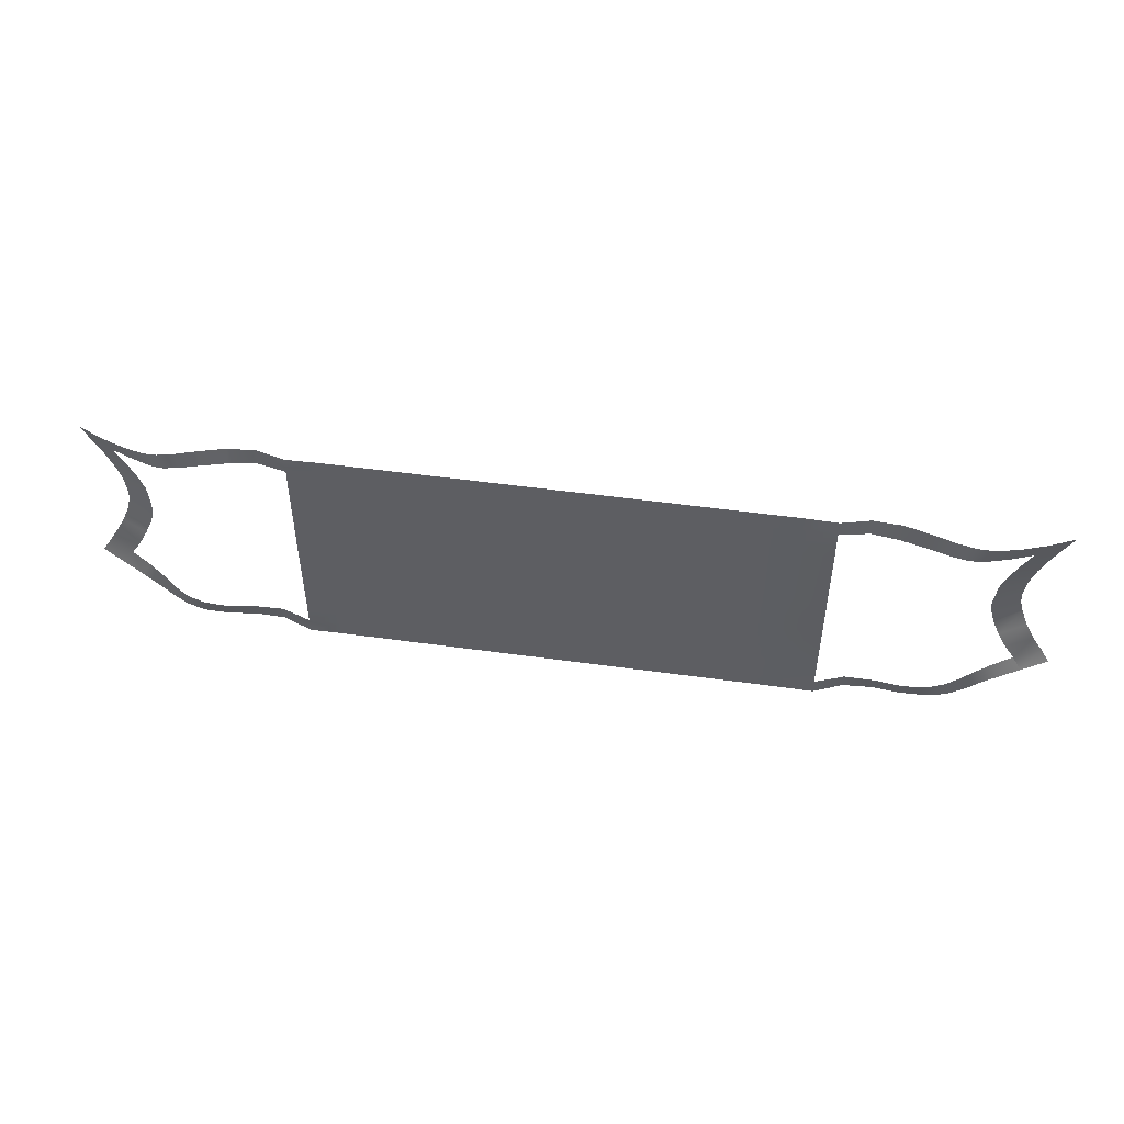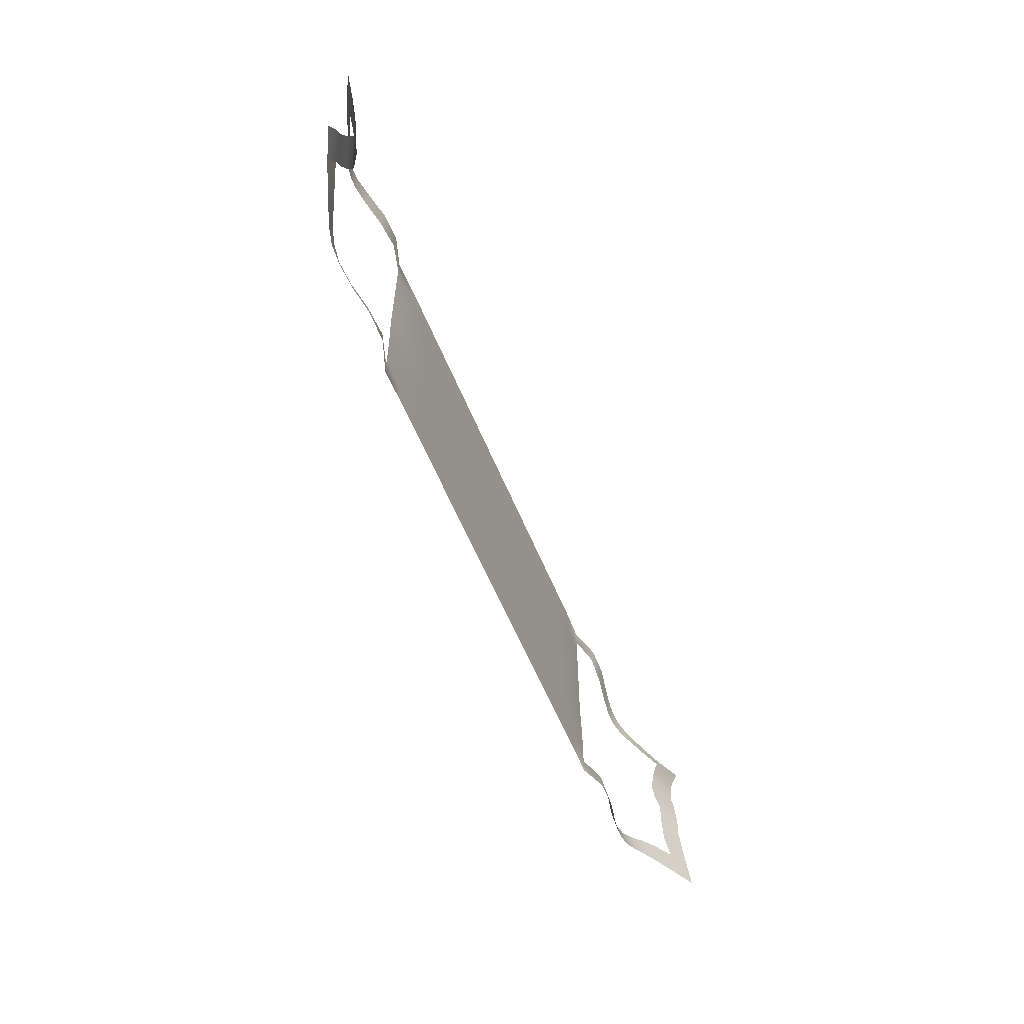
<metadata>
{"format":"obj","ext":"obj","renderer":"f3d","projection":"perspective","resolution":1024,"background":"white","views":[{"elev":50.2,"azim":8.7,"up":"+Y"},{"elev":-59.5,"azim":112.5,"up":"+Y"}]}
</metadata>
<code>
o MASK_base_Plane.045_MASK_base_Plane.060
v -0.3449 -0.1726 0.009587
v -0.3942 -0.1972 0.01015
v -0.3942 -0.1726 0.01031
v -0.3449 -0.000154 0.009587
v -0.3942 0.02448 0.01201
v -0.3449 0.02448 0.009587
v 0.04927 -0.000154 0.009587
v -1e-06 0.02448 0.009587
v 0.04927 0.02448 0.009587
v 0.04927 -0.1972 0.009587
v -1e-06 -0.1726 0.009587
v 0.04927 -0.1726 0.009587
v 0.04927 -0.0987 0.009587
v -1e-06 -0.07406 0.009587
v 0.04927 -0.07406 0.009587
v 0.2464 -0.0987 0.009587
v 0.1971 -0.07406 0.009587
v 0.2464 -0.07406 0.009587
v 0.2464 -0.1972 0.009587
v 0.1971 -0.1726 0.009587
v 0.2464 -0.1726 0.009587
v 0.04927 0.09839 0.009587
v -1e-06 0.123 0.009587
v 0.04927 0.123 0.009587
v 0.2464 0.09839 0.009587
v 0.1971 0.123 0.009587
v 0.2464 0.123 0.009587
v -0.1478 0.09839 0.009587
v -0.1971 0.123 0.009587
v -0.1478 0.123 0.009587
v -0.3449 -0.07406 0.009587
v -0.3942 -0.0987 0.01058
v -0.3942 -0.07406 0.011
v -0.1478 -0.0987 0.009587
v -0.1971 -0.07406 0.009587
v -0.1478 -0.07406 0.009587
v -0.1478 -0.1972 0.009587
v -0.1971 -0.1726 0.009587
v -0.1478 -0.1726 0.009587
v -0.1478 -0.148 0.009587
v -0.1971 -0.1233 0.009587
v -0.1478 -0.1233 0.009587
v -0.04927 -0.148 0.009587
v -0.09855 -0.1233 0.009587
v -0.04927 -0.1233 0.009587
v -0.04927 -0.1972 0.009587
v -0.09855 -0.1726 0.009587
v -0.04927 -0.1726 0.009587
v -0.04927 -0.04943 0.009587
v -0.09855 -0.02479 0.009587
v -0.04927 -0.02479 0.009587
v -0.04927 -0.0987 0.009587
v -0.09855 -0.07406 0.009587
v -0.04927 -0.07406 0.009587
v -0.3449 -0.02479 0.009587
v -0.3942 -0.04943 0.0116
v -0.3942 -0.02479 0.01201
v -0.2464 -0.04943 0.009587
v -0.2956 -0.02479 0.009587
v -0.2464 -0.02479 0.009587
v -0.2464 -0.0987 0.009587
v -0.2956 -0.07406 0.009587
v -0.2464 -0.07406 0.009587
v -0.1478 0.04912 0.009587
v -0.1971 0.07376 0.009587
v -0.1478 0.07376 0.009587
v -0.04927 0.04912 0.009587
v -0.09855 0.07376 0.009587
v -0.04927 0.07376 0.009587
v -0.04927 -0.000154 0.009587
v -0.09855 0.02448 0.009587
v -0.04927 0.02448 0.009587
v -0.1478 0.1477 0.009587
v -0.1971 0.1723 0.009587
v -0.1478 0.1723 0.009587
v -0.04927 0.1477 0.009587
v -0.09855 0.1723 0.009587
v -0.04927 0.1723 0.009587
v -0.04927 0.09839 0.009587
v -0.09855 0.123 0.009587
v -0.04927 0.123 0.009587
v -0.3449 0.1477 0.009587
v -0.3942 0.1723 0.01139
v -0.3449 0.1723 0.009587
v -0.2464 0.1477 0.009587
v -0.2956 0.1723 0.009587
v -0.2464 0.1723 0.009587
v -0.2464 0.09839 0.009587
v -0.2956 0.123 0.009587
v -0.2464 0.123 0.009587
v 0.2464 0.07376 0.009587
v 0.1971 0.04912 0.009587
v 0.1971 0.07376 0.009587
v 0.3449 0.04912 0.009587
v 0.2956 0.07376 0.009587
v 0.3449 0.07376 0.009587
v 0.3449 -0.000154 0.009587
v 0.2956 0.02448 0.009587
v 0.3449 0.02448 0.009587
v 0.3449 0.1477 0.009587
v 0.2956 0.1723 0.009587
v 0.3449 0.1723 0.009587
v 0.3449 0.09839 0.009587
v 0.2956 0.123 0.009587
v 0.3449 0.123 0.009587
v 0.04927 0.1477 0.009587
v -1e-06 0.1723 0.009587
v 0.04927 0.1723 0.009587
v 0.1478 0.09839 0.009587
v 0.09854 0.123 0.009587
v 0.1478 0.123 0.009587
v 0.2464 -0.148 0.009587
v 0.1971 -0.1233 0.009587
v 0.2464 -0.1233 0.009587
v 0.3449 -0.148 0.009587
v 0.2956 -0.1233 0.009587
v 0.3449 -0.1233 0.009587
v 0.3449 -0.1972 0.009587
v 0.2956 -0.1726 0.009587
v 0.3449 -0.1726 0.009587
v 0.2464 -0.04943 0.009587
v 0.1971 -0.02479 0.009587
v 0.2464 -0.02479 0.009587
v 0.3449 -0.04943 0.009587
v 0.2956 -0.02479 0.009587
v 0.3449 -0.02479 0.009587
v 0.3449 -0.0987 0.009587
v 0.2956 -0.07406 0.009587
v 0.3449 -0.07406 0.009587
v 0.04927 -0.04943 0.009587
v -1e-06 -0.02479 0.009587
v 0.04927 -0.02479 0.009587
v 0.1478 -0.0987 0.009587
v 0.09854 -0.07406 0.009587
v 0.1478 -0.07406 0.009587
v 0.04927 -0.148 0.009587
v -1e-06 -0.1233 0.009587
v 0.04927 -0.1233 0.009587
v 0.1478 -0.148 0.009587
v 0.09854 -0.1233 0.009587
v 0.1478 -0.1233 0.009587
v 0.1478 -0.1972 0.009587
v 0.09854 -0.1726 0.009587
v 0.1478 -0.1726 0.009587
v 0.1478 0.04912 0.009587
v 0.09854 0.07376 0.009587
v 0.1478 0.07376 0.009587
v 0.1478 -0.000154 0.009587
v 0.09854 0.02448 0.009587
v 0.1478 0.02448 0.009587
v -0.3449 0.04912 0.009587
v -0.3942 0.07376 0.01183
v -0.3449 0.07376 0.009587
v -0.3449 -0.1233 0.009587
v -0.3942 -0.148 0.01032
v -0.3942 -0.1233 0.01039
v -0.2464 -0.148 0.009587
v -0.2956 -0.1233 0.009587
v -0.2464 -0.1233 0.009587
v -0.2464 -0.1972 0.009587
v -0.2956 -0.1726 0.009587
v -0.2464 -0.1726 0.009587
v -0.2956 -0.148 0.009587
v -0.1971 -0.148 0.009587
v -0.1971 -0.1972 0.009587
v -0.2956 -0.0987 0.009587
v -0.1971 -0.0987 0.009587
v -0.3449 -0.0987 0.009587
v 0.09854 0.04912 0.009587
v 0.1971 0.02448 0.009587
v 0.1971 -0.000154 0.009587
v 0.09854 0.09839 0.009587
v 0.1971 0.09839 0.009587
v 0.04927 0.07376 0.009587
v -1e-06 0.09839 0.009587
v 0.09854 -0.148 0.009587
v 0.1971 -0.148 0.009587
v 0.1971 -0.1972 0.009587
v 0.09854 -0.0987 0.009587
v 0.1971 -0.0987 0.009587
v -1e-06 -0.0987 0.009587
v 0.09854 -0.04943 0.009587
v 0.1478 -0.04943 0.009587
v 0.1971 -0.04943 0.009587
v 0.1478 -0.02479 0.009587
v -1e-06 -0.000154 0.009587
v 0.09854 -0.02479 0.009587
v 0.09854 -0.000154 0.009587
v 0.2956 -0.04943 0.009587
v 0.3942 -0.07406 0.011
v 0.3942 -0.04943 0.0116
v 0.3942 -0.0987 0.01058
v 0.2956 -0.000154 0.009587
v 0.3942 -0.02479 0.01201
v 0.3942 -0.000154 0.01215
v 0.2464 -0.000154 0.009587
v 0.2956 -0.148 0.009587
v 0.3942 -0.148 0.01028
v 0.3942 -0.1972 0.01015
v 0.3942 -0.1726 0.01031
v 0.2956 -0.0987 0.009587
v 0.3942 -0.1233 0.01033
v 0.1478 0.1723 0.009587
v 0.09854 0.1969 0.009587
v 0.1478 0.1969 0.009587
v 0.1971 0.1723 0.009587
v 0.1971 0.1969 0.009587
v -1e-06 0.1969 0.009587
v 0.04927 0.1969 0.009587
v 0.09854 0.1723 0.009587
v 0.09854 0.1477 0.009587
v 0.2956 0.1477 0.009587
v 0.3942 0.1477 0.01168
v 0.3942 0.123 0.01172
v 0.2956 0.1969 0.009587
v 0.3449 0.1969 0.009587
v 0.3942 0.1969 0.01084
v 0.3942 0.1723 0.01139
v 0.2464 0.1723 0.009587
v 0.2464 0.1969 0.009587
v 0.2956 0.04912 0.009587
v 0.3942 0.04912 0.01191
v 0.3942 0.02448 0.01201
v 0.2956 0.09839 0.009587
v 0.3942 0.09839 0.01177
v 0.3942 0.07376 0.01183
v -0.2956 0.1477 0.009587
v -0.1971 0.1477 0.009587
v -0.1971 0.09839 0.009587
v -0.2464 0.1969 0.009587
v -0.2956 0.1969 0.009587
v -0.1971 0.1969 0.009587
v -0.3942 0.1969 0.01084
v -0.3449 0.1969 0.009587
v -0.09855 0.1477 0.009587
v -1e-06 0.1477 0.009587
v -0.09855 0.1969 0.009587
v -0.04927 0.1969 0.009587
v -0.1478 0.1969 0.009587
v -0.09855 0.04912 0.009587
v -1e-06 0.04912 0.009587
v -0.09855 0.09839 0.009587
v -1e-06 0.07376 0.009587
v -0.2956 -0.04943 0.009587
v -0.1971 -0.04943 0.009587
v -0.2956 -0.000154 0.009587
v -0.2464 -0.000154 0.009587
v -0.09855 -0.000154 0.009587
v -1e-06 -0.04943 0.009587
v -0.09855 -0.148 0.009587
v -1e-06 -0.148 0.009587
v -1e-06 -0.1972 0.009587
v -0.09855 -0.0987 0.009587
v -0.1478 -0.04943 0.009587
v -0.09855 -0.04943 0.009587
v -0.3449 -0.04943 0.009587
v -0.1478 0.02448 0.009587
v -0.3449 0.123 0.009587
v -0.3942 0.1477 0.01168
v 0.2464 0.04912 0.009587
v 0.2464 0.02448 0.009587
v 0.09854 -0.1972 0.009587
v 0.04927 0.04912 0.009587
v -0.3942 0.04912 0.01191
v -0.2956 0.02448 0.009587
v -0.2956 0.04912 0.009587
v -0.3449 -0.148 0.009587
v -0.2956 -0.1972 0.009587
v 0.6877 0.1442 -0.03749
v 0.7153 0.1182 -0.05775
v 0.6737 0.1206 -0.03768
v 0.4386 0.1934 -0.003916
v 0.4386 0.1688 -0.000942
v 0.483 0.1898 -0.004049
v 0.483 0.1652 0.002096
v 0.5252 0.1855 0.00363
v 0.5235 0.1605 0.008545
v 0.5593 0.1789 0.008054
v 0.5553 0.1538 0.01143
v 0.5864 0.171 0.006645
v 0.5801 0.1461 0.008725
v 0.6093 0.1627 -0.000573
v 0.6006 0.1382 0.000418
v 0.6201 0.1309 -0.01093
v 0.6311 0.1551 -0.01104
v 0.643 0.1249 -0.02283
v 0.6559 0.1487 -0.02268
v 0.6757 0.01257 -0.05649
v 0.6332 -0.006028 -0.03592
v 0.6321 0.009717 -0.03498
v 0.7001 0.09076 -0.05725
v 0.6583 0.09313 -0.03779
v 0.6878 0.06466 -0.05685
v 0.6457 0.06707 -0.03794
v 0.6795 0.03961 -0.05657
v 0.6368 0.04214 -0.038
v 0.7265 -0.1176 -0.06054
v 0.6995 -0.1445 -0.03772
v 0.6848 -0.12 -0.04138
v 0.4386 -0.1937 -0.005965
v 0.4386 -0.1691 -0.003726
v 0.483 -0.1902 -0.00606
v 0.483 -0.1655 -0.000913
v 0.5263 -0.1862 0.00093
v 0.5249 -0.1611 0.007025
v 0.5623 -0.1799 0.004699
v 0.5585 -0.1545 0.00996
v 0.5916 -0.1719 0.004026
v 0.5852 -0.1466 0.006284
v 0.6165 -0.1636 -0.002273
v 0.6289 -0.1308 -0.01269
v 0.6075 -0.1384 -0.001758
v 0.6533 -0.1245 -0.02504
v 0.6403 -0.1557 -0.01219
v 0.6668 -0.1492 -0.02294
v 0.7098 -0.08916 -0.05757
v 0.6681 -0.09155 -0.0379
v 0.6955 -0.06221 -0.05985
v 0.6536 -0.06459 -0.03813
v 0.6845 -0.03651 -0.0631
v 0.6422 -0.03895 -0.03999
v 0.6772 -0.009091 -0.05941
v -0.1971 0.02448 0.009587
v -0.2464 0.02448 0.009587
v -0.2464 0.07376 0.009587
v -0.1971 0.04912 0.009587
v -0.2464 0.04912 0.009587
v -0.2956 0.07376 0.009587
v -0.3449 0.09839 0.009587
v -0.1971 -0.02479 0.009587
v -0.1478 -0.02479 0.009587
v -0.1971 -0.000154 0.009587
v -0.1478 -0.000154 0.009587
v -0.3942 0.123 0.01172
v -0.3942 0.09839 0.01177
v -0.2956 0.09839 0.009587
v -0.7153 0.1182 -0.05775
v -0.6877 0.1442 -0.03749
v -0.6737 0.1206 -0.03768
v -0.4386 0.1934 -0.003916
v -0.4386 0.1688 -0.000942
v -0.483 0.1898 -0.004049
v -0.483 0.1652 0.002096
v -0.5252 0.1855 0.00363
v -0.5235 0.1605 0.008546
v -0.5593 0.1789 0.008054
v -0.6201 0.1309 -0.01093
v -0.6093 0.1627 -0.000573
v -0.6006 0.1382 0.000418
v -0.643 0.1249 -0.02283
v -0.6311 0.1551 -0.01104
v -0.6559 0.1487 -0.02268
v -0.6347 -0.01434 -0.03754
v -0.6757 0.01257 -0.05649
v -0.6321 0.009717 -0.03498
v -0.7001 0.09076 -0.05725
v -0.6457 0.06707 -0.03794
v -0.6795 0.03961 -0.05657
v -0.6878 0.06466 -0.05685
v -0.6368 0.04214 -0.038
v -0.6995 -0.1445 -0.03753
v -0.7265 -0.1176 -0.05812
v -0.6848 -0.12 -0.04138
v -0.4386 -0.1937 -0.005225
v -0.4386 -0.1691 -0.002924
v -0.483 -0.1902 -0.003781
v -0.483 -0.1655 0.001181
v -0.5249 -0.1611 0.01045
v -0.5623 -0.1799 0.008814
v -0.5585 -0.1545 0.01436
v -0.5916 -0.1719 0.006456
v -0.5852 -0.1466 0.01154
v -0.6075 -0.1384 0.002182
v -0.6165 -0.1636 -0.002136
v -0.6289 -0.1308 -0.01126
v -0.6403 -0.1557 -0.01186
v -0.6533 -0.1245 -0.02504
v -0.6668 -0.1492 -0.02264
v -0.7098 -0.08916 -0.05757
v -0.6681 -0.09155 -0.0377
v -0.6955 -0.06221 -0.0571
v -0.6536 -0.06459 -0.0399
v -0.6845 -0.03651 -0.06053
v -0.6422 -0.03895 -0.04338
v -0.6772 -0.009091 -0.05941
v 0.1478 0.1477 0.009587
v 0.2464 0.1477 0.009587
v 0.1971 0.1477 0.009587
v -0.5263 -0.1862 0.004613
v -0.3942 -0.000154 0.01215
v -0.5553 0.1538 0.01143
v -0.5864 0.171 0.006645
v -0.5801 0.1461 0.008725
v -0.6583 0.09313 -0.03779
v -0.3449 -0.1972 0.009587
v -0.09855 -0.1972 0.009587
v 0.2956 -0.1972 0.009587
v 0.7294 0.1418 -0.05822
v 0.7414 -0.142 -0.05861
v -0.7294 0.1418 -0.05822
v -0.7414 -0.142 -0.05861
f 1 2 3
f 4 5 6
f 7 8 9
f 10 11 12
f 13 14 15
f 16 17 18
f 19 20 21
f 22 23 24
f 25 26 27
f 28 29 30
f 31 32 33
f 34 35 36
f 37 38 39
f 40 41 42
f 43 44 45
f 46 47 48
f 49 50 51
f 52 53 54
f 55 56 57
f 58 59 60
f 61 62 63
f 64 65 66
f 67 68 69
f 70 71 72
f 73 74 75
f 76 77 78
f 79 80 81
f 82 83 84
f 85 86 87
f 88 89 90
f 91 92 93
f 94 95 96
f 97 98 99
f 100 101 102
f 103 104 105
f 106 107 108
f 109 110 111
f 112 113 114
f 115 116 117
f 118 119 120
f 121 122 123
f 124 125 126
f 127 128 129
f 130 131 132
f 133 134 135
f 136 137 138
f 139 140 141
f 142 143 144
f 145 146 147
f 148 149 150
f 151 152 153
f 154 155 156
f 157 158 159
f 160 161 162
f 162 163 157
f 38 157 164
f 165 162 38
f 159 166 61
f 41 61 167
f 164 159 41
f 168 156 32
f 158 168 166
f 163 154 158
f 150 169 145
f 170 145 92
f 171 150 170
f 147 172 109
f 93 109 173
f 92 147 93
f 174 175 22
f 146 22 172
f 144 176 139
f 20 139 177
f 178 144 20
f 141 179 133
f 113 133 180
f 177 141 113
f 138 181 13
f 140 13 179
f 176 138 140
f 135 182 183
f 17 183 184
f 180 135 17
f 184 185 122
f 132 186 7
f 187 7 188
f 182 132 187
f 124 128 189
f 190 124 191
f 192 129 190
f 126 193 97
f 194 97 195
f 191 126 194
f 196 122 171
f 189 123 125
f 120 197 115
f 198 120 115
f 199 120 200
f 117 201 127
f 202 127 192
f 198 117 202
f 114 180 16
f 116 16 201
f 197 114 116
f 173 111 26
f 203 204 205
f 206 205 207
f 108 208 209
f 210 209 204
f 211 108 210
f 105 212 100
f 213 105 100
f 214 103 105
f 102 215 216
f 217 102 216
f 218 100 102
f 219 207 220
f 101 220 215
f 99 221 94
f 222 99 94
f 223 97 99
f 96 224 103
f 225 96 103
f 226 94 96
f 25 93 173
f 95 25 224
f 221 91 95
f 90 227 85
f 29 85 228
f 229 90 29
f 230 86 231
f 74 230 232
f 228 87 74
f 84 233 234
f 227 84 86
f 81 235 76
f 23 76 236
f 175 81 23
f 78 237 238
f 107 238 208
f 236 78 107
f 75 232 239
f 77 239 237
f 77 73 75
f 72 240 67
f 8 67 241
f 186 72 8
f 79 68 242
f 243 79 175
f 241 69 243
f 66 229 28
f 68 28 242
f 240 66 68
f 63 244 58
f 245 63 58
f 167 63 35
f 60 246 247
f 59 4 246
f 244 55 59
f 181 54 14
f 51 248 70
f 249 51 131
f 48 250 43
f 11 43 251
f 252 48 11
f 52 44 253
f 137 52 181
f 251 45 137
f 42 167 34
f 44 34 253
f 44 40 42
f 39 164 40
f 250 39 40
f 47 37 39
f 36 245 254
f 53 254 255
f 253 36 53
f 256 33 56
f 62 256 244
f 166 31 62
f 71 64 240
f 248 257 71
f 30 228 73
f 235 30 73
f 80 28 30
f 258 259 82
f 89 82 227
f 260 170 92
f 98 260 221
f 193 261 98
f 224 27 104
f 24 236 106
f 172 24 110
f 21 177 112
f 119 112 197
f 119 19 21
f 121 17 184
f 128 121 189
f 201 18 128
f 15 249 130
f 182 15 130
f 179 15 134
f 12 251 136
f 143 136 176
f 262 12 143
f 9 241 263
f 149 263 169
f 188 9 149
f 6 264 151
f 265 151 266
f 246 6 265
f 267 3 155
f 161 267 163
f 268 1 161
f 269 270 271
f 218 272 273
f 273 274 275
f 275 276 277
f 277 278 279
f 279 280 281
f 281 282 283
f 282 284 283
f 285 286 284
f 287 271 286
f 288 289 290
f 271 291 292
f 292 293 294
f 294 295 296
f 296 288 290
f 297 298 299
f 200 300 199
f 301 302 300
f 303 304 302
f 305 306 304
f 307 308 306
f 309 310 308
f 311 310 312
f 313 314 311
f 299 315 313
f 299 316 297
f 317 318 316
f 319 320 318
f 321 322 320
f 263 243 174
f 169 174 146
f 323 247 324
f 325 326 327
f 328 151 153
f 89 329 258
f 330 58 60
f 50 254 331
f 64 323 326
f 257 332 323
f 248 331 333
f 333 330 332
f 331 245 330
f 332 60 247
f 334 329 335
f 231 84 234
f 336 153 329
f 335 153 152
f 229 325 88
f 88 328 336
f 325 266 328
f 171 185 148
f 148 187 188
f 185 182 187
f 326 324 327
f 327 265 266
f 324 246 265
f 249 54 49
f 49 53 255
f 337 338 339
f 83 340 233
f 341 342 340
f 343 344 342
f 345 346 344
f 347 348 349
f 350 351 347
f 339 352 350
f 353 354 355
f 339 356 337
f 357 358 359
f 360 354 358
f 361 362 363
f 3 364 365
f 365 366 367
f 368 369 370
f 370 371 372
f 371 373 372
f 374 375 373
f 376 377 375
f 378 363 377
f 363 379 380
f 380 381 382
f 382 383 384
f 384 385 353
f 70 131 51
f 386 26 111
f 106 110 24
f 387 104 27
f 219 212 387
f 206 387 388
f 388 27 26
f 110 386 111
f 203 388 386
f 210 386 211
f 367 389 368
f 261 171 170
f 4 57 390
f 193 123 196
f 391 392 346
f 393 348 392
f 394 359 356
f 1 395 2
f 4 390 5
f 7 186 8
f 10 252 11
f 13 181 14
f 16 180 17
f 19 178 20
f 22 175 23
f 25 173 26
f 28 229 29
f 31 168 32
f 34 167 35
f 37 165 38
f 40 164 41
f 43 250 44
f 46 396 47
f 49 255 50
f 52 253 53
f 55 256 56
f 58 244 59
f 61 166 62
f 64 326 65
f 67 240 68
f 70 248 71
f 73 228 74
f 76 235 77
f 79 242 80
f 82 259 83
f 85 227 86
f 88 336 89
f 91 260 92
f 94 221 95
f 97 193 98
f 100 212 101
f 103 224 104
f 106 236 107
f 109 172 110
f 112 177 113
f 115 197 116
f 118 397 119
f 121 184 122
f 124 189 125
f 127 201 128
f 130 249 131
f 133 179 134
f 136 251 137
f 139 176 140
f 142 262 143
f 145 169 146
f 148 188 149
f 151 264 152
f 154 267 155
f 157 163 158
f 160 268 161
f 162 161 163
f 38 162 157
f 165 160 162
f 159 158 166
f 41 159 61
f 164 157 159
f 168 154 156
f 158 154 168
f 163 267 154
f 150 149 169
f 170 150 145
f 171 148 150
f 147 146 172
f 93 147 109
f 92 145 147
f 174 243 175
f 146 174 22
f 144 143 176
f 20 144 139
f 178 142 144
f 141 140 179
f 113 141 133
f 177 139 141
f 138 137 181
f 140 138 13
f 176 136 138
f 135 134 182
f 17 135 183
f 180 133 135
f 184 183 185
f 132 131 186
f 187 132 7
f 182 130 132
f 124 129 128
f 190 129 124
f 192 127 129
f 126 125 193
f 194 126 97
f 191 124 126
f 196 123 122
f 189 121 123
f 120 119 197
f 198 200 120
f 199 118 120
f 117 116 201
f 202 117 127
f 198 115 117
f 114 113 180
f 116 114 16
f 197 112 114
f 173 109 111
f 203 210 204
f 206 203 205
f 108 107 208
f 210 108 209
f 211 106 108
f 105 104 212
f 213 214 105
f 214 225 103
f 102 101 215
f 217 218 102
f 218 213 100
f 219 206 207
f 101 219 220
f 99 98 221
f 222 223 99
f 223 195 97
f 96 95 224
f 225 226 96
f 226 222 94
f 25 91 93
f 95 91 25
f 221 260 91
f 90 89 227
f 29 90 85
f 229 88 90
f 230 87 86
f 74 87 230
f 228 85 87
f 84 83 233
f 227 82 84
f 81 80 235
f 23 81 76
f 175 79 81
f 78 77 237
f 107 78 238
f 236 76 78
f 75 74 232
f 77 75 239
f 77 235 73
f 72 71 240
f 8 72 67
f 186 70 72
f 79 69 68
f 243 69 79
f 241 67 69
f 66 65 229
f 68 66 28
f 240 64 66
f 63 62 244
f 245 35 63
f 167 61 63
f 60 59 246
f 59 55 4
f 244 256 55
f 181 52 54
f 51 50 248
f 249 49 51
f 48 47 250
f 11 48 43
f 252 46 48
f 52 45 44
f 137 45 52
f 251 43 45
f 42 41 167
f 44 42 34
f 44 250 40
f 39 38 164
f 250 47 39
f 47 396 37
f 36 35 245
f 53 36 254
f 253 34 36
f 256 31 33
f 62 31 256
f 166 168 31
f 71 257 64
f 248 333 257
f 30 29 228
f 235 80 30
f 80 242 28
f 258 334 259
f 89 258 82
f 260 261 170
f 98 261 260
f 193 196 261
f 224 25 27
f 24 23 236
f 172 22 24
f 21 20 177
f 119 21 112
f 119 397 19
f 121 18 17
f 128 18 121
f 201 16 18
f 15 14 249
f 182 134 15
f 179 13 15
f 12 11 251
f 143 12 136
f 262 10 12
f 9 8 241
f 149 9 263
f 188 7 9
f 6 5 264
f 265 6 151
f 246 4 6
f 267 1 3
f 161 1 267
f 268 395 1
f 269 398 270
f 218 217 272
f 273 272 274
f 275 274 276
f 277 276 278
f 279 278 280
f 281 280 282
f 282 285 284
f 285 287 286
f 287 269 271
f 288 322 289
f 271 270 291
f 292 291 293
f 294 293 295
f 296 295 288
f 297 399 298
f 200 301 300
f 301 303 302
f 303 305 304
f 305 307 306
f 307 309 308
f 309 312 310
f 311 314 310
f 313 315 314
f 299 298 315
f 299 317 316
f 317 319 318
f 319 321 320
f 321 289 322
f 263 241 243
f 169 263 174
f 323 332 247
f 325 65 326
f 328 266 151
f 89 336 329
f 330 245 58
f 50 255 254
f 64 257 323
f 257 333 332
f 248 50 331
f 333 331 330
f 331 254 245
f 332 330 60
f 334 258 329
f 231 86 84
f 336 328 153
f 335 329 153
f 229 65 325
f 88 325 328
f 325 327 266
f 171 122 185
f 148 185 187
f 185 183 182
f 326 323 324
f 327 324 265
f 324 247 246
f 249 14 54
f 49 54 53
f 337 400 338
f 83 341 340
f 341 343 342
f 343 345 344
f 345 391 346
f 347 351 348
f 350 352 351
f 339 338 352
f 353 385 354
f 339 394 356
f 357 360 358
f 360 355 354
f 361 401 362
f 3 2 364
f 365 364 366
f 368 389 369
f 370 369 371
f 371 374 373
f 374 376 375
f 376 378 377
f 378 361 363
f 363 362 379
f 380 379 381
f 382 381 383
f 384 383 385
f 70 186 131
f 386 388 26
f 106 211 110
f 387 212 104
f 219 101 212
f 206 219 387
f 388 387 27
f 110 211 386
f 203 206 388
f 210 203 386
f 367 366 389
f 261 196 171
f 4 55 57
f 193 125 123
f 391 393 392
f 393 349 348
f 394 357 359

</code>
